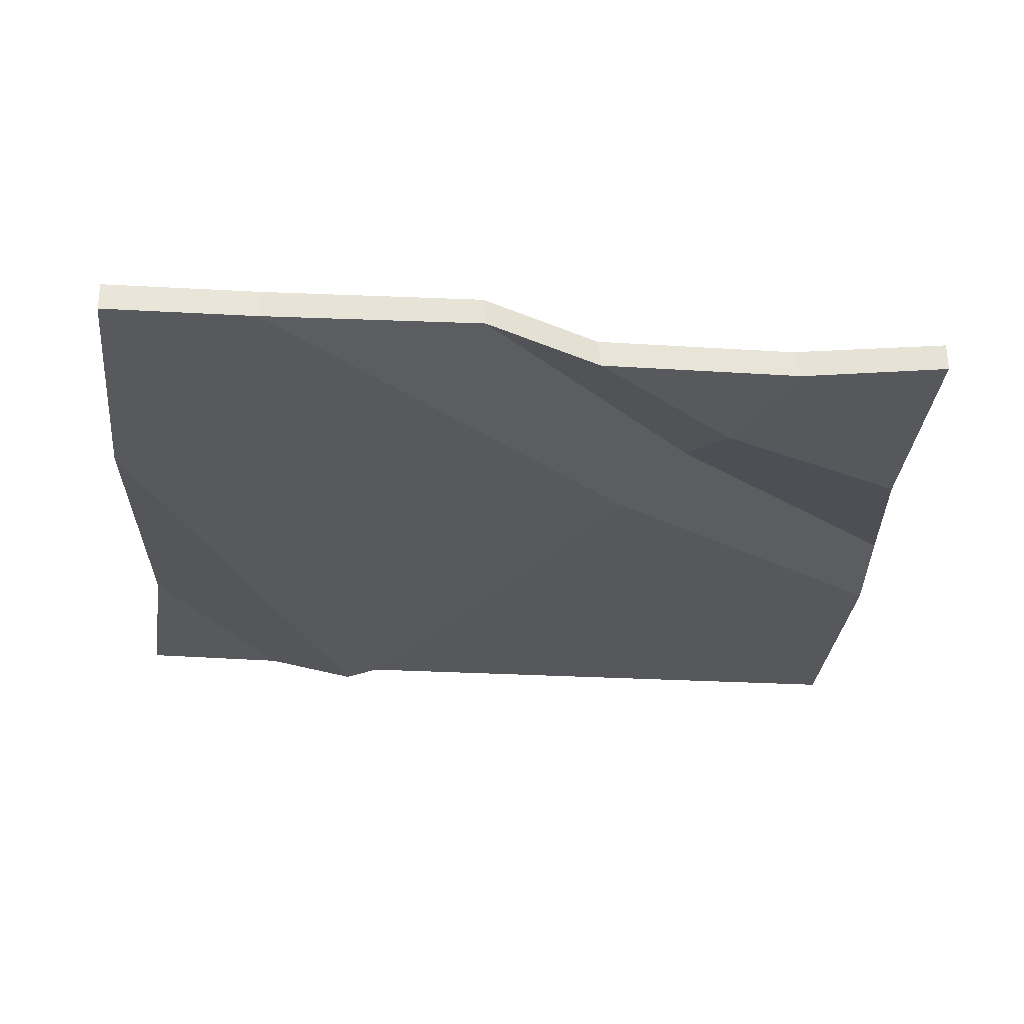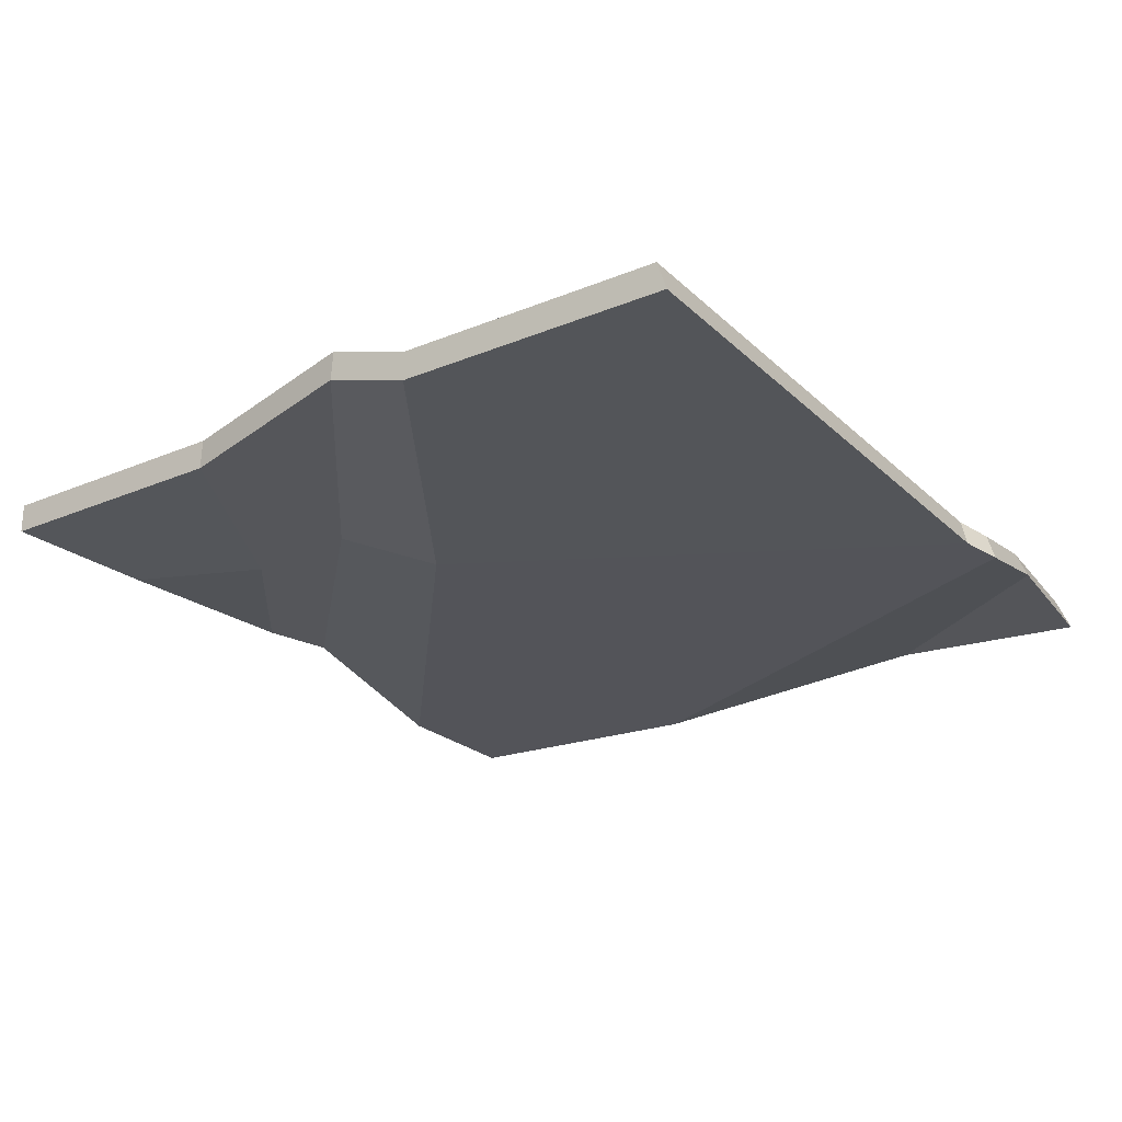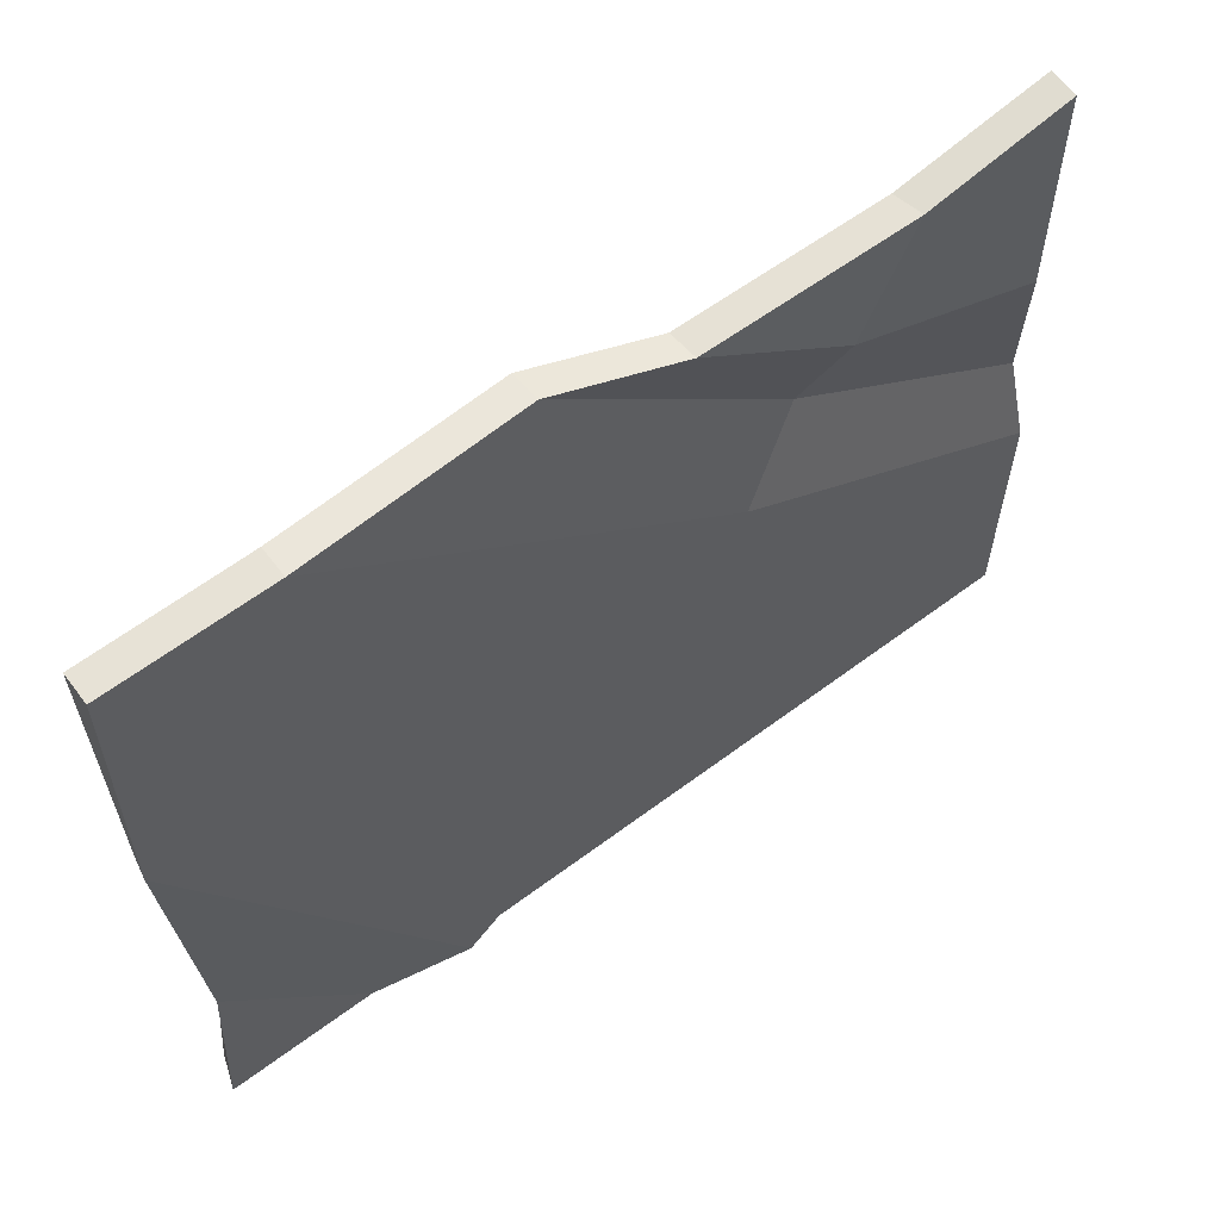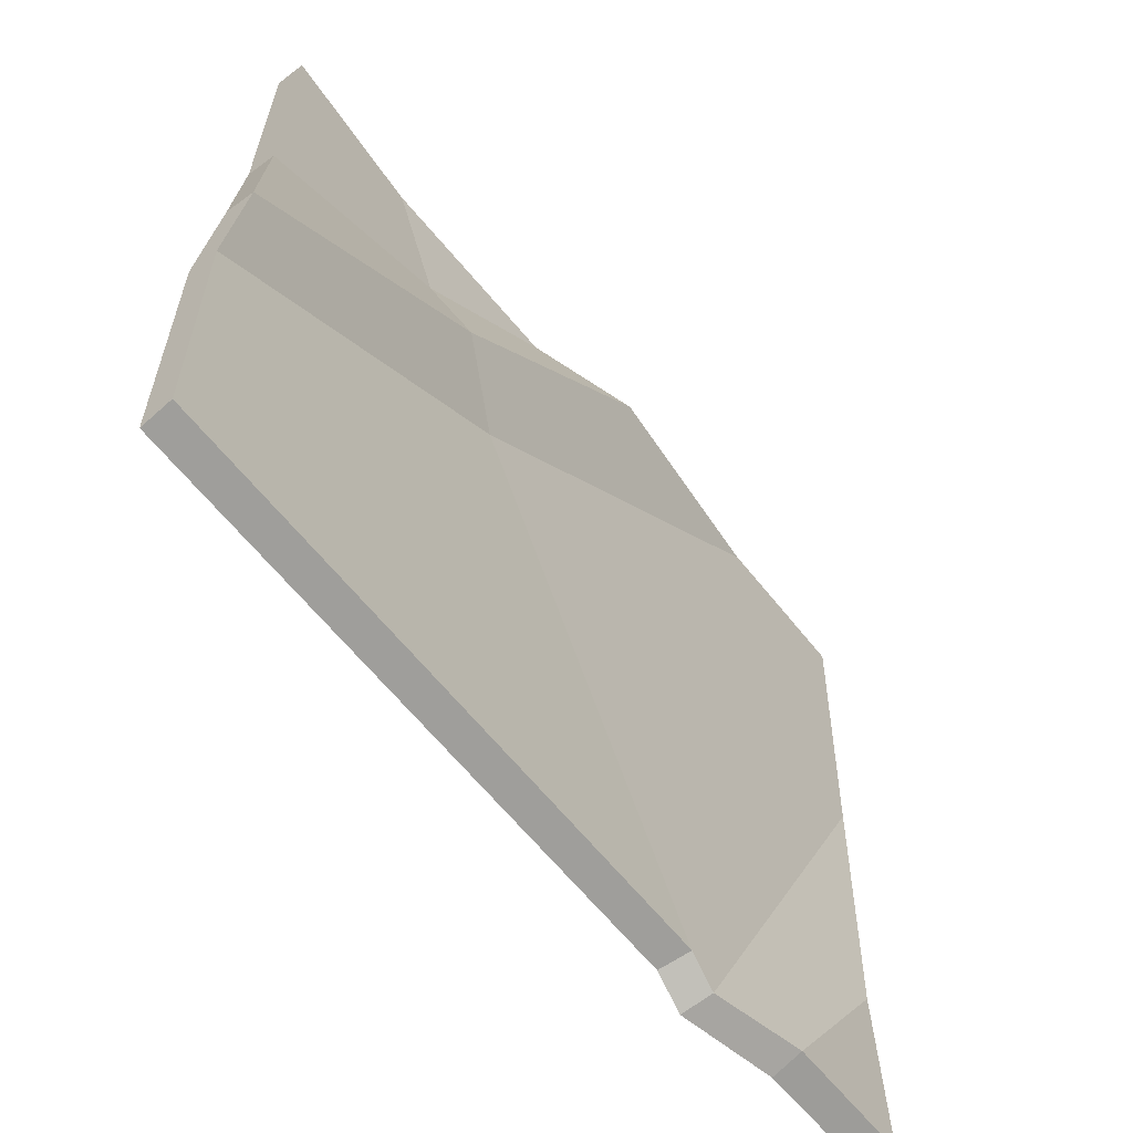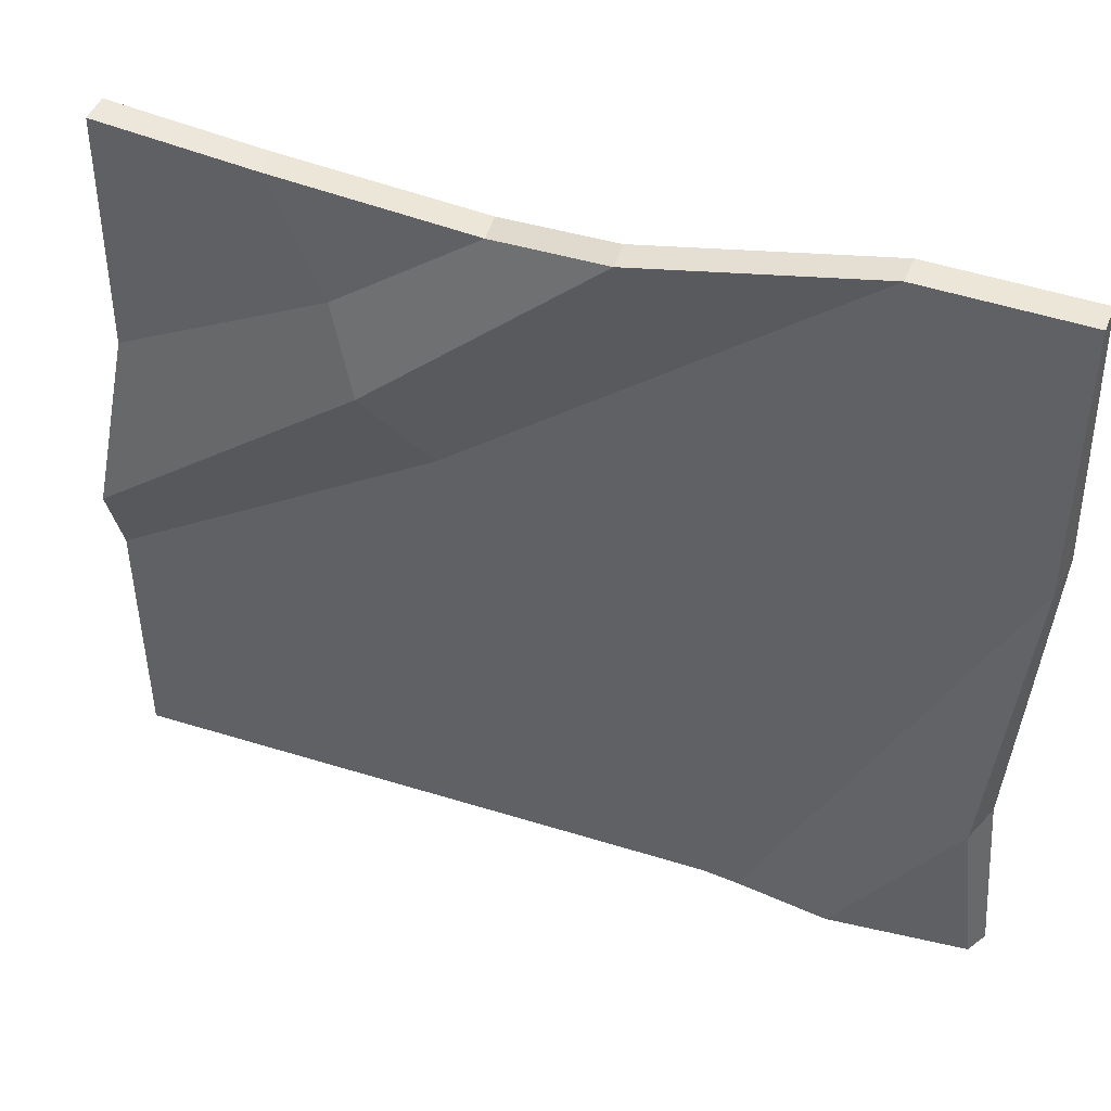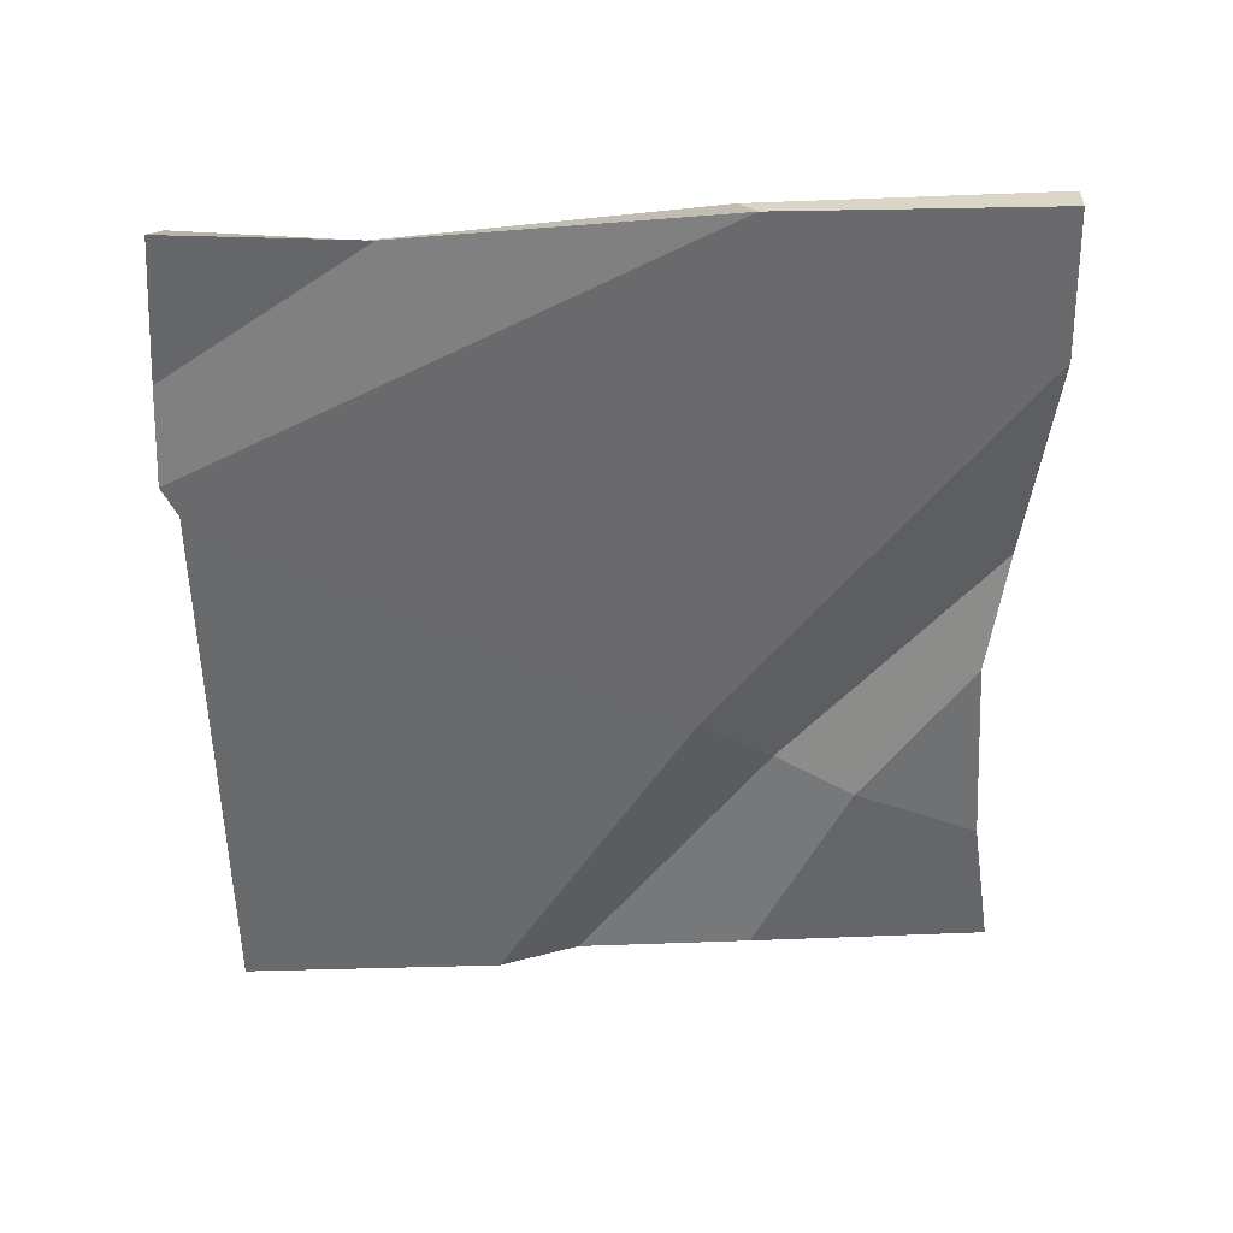
<metadata>
{"format":"obj","ext":"obj","renderer":"f3d","projection":"perspective","resolution":1024,"background":"white","views":[{"elev":-28.7,"azim":-4.8,"up":"+Y"},{"elev":-23.6,"azim":124.8,"up":"+Y"},{"elev":62.9,"azim":-37.0,"up":"+Z"},{"elev":-61.0,"azim":128.0,"up":"+Z"},{"elev":46.6,"azim":-159.0,"up":"+Z"},{"elev":-53.6,"azim":-88.1,"up":"+Y"}]}
</metadata>
<code>
v -195.1 -3.164 91.57
v -195.1 3.164 91.57
v -192.6 3.164 -84.23
v -195 -3.164 -86.56
v -6.993 -3.164 83.45
v -0.000372 -3.164 -91.57
v -0.000372 3.164 -89.52
v -6.993 3.164 83.45
v -161 -3.164 91.57
v -161 3.164 91.57
v -0.000372 -3.164 -31.05
v -0.000744 3.164 -31.05
v -0.000372 2.617 -12.39
v -111.3 2.617 84.3
v -111.8 8.945 84.3
v -0.000744 8.945 -12.84
v -6.108 -3.164 28.3
v -84.96 -3.164 78.3
v -85.58 3.164 78.3
v -6.109 3.164 27.91
v -132.7 1.923 -86.64
v -131.2 -4.405 -88.69
v -72.41 -4.405 16.83
v -73.54 1.923 17.64
v -58.56 1.376 33.82
v -59.8 7.704 34.42
v -39.75 -4.405 79.63
v -41.32 1.923 79.63
v -51.44 -4.405 51.7
v -52.78 1.923 52.14
v -161.6 4.315 -87.26
v -161.1 -2.013 -90.23
v -188.5 4.315 -45.82
v -191.7 -2.013 -42.97
v -195.4 1.715 26.17
v -140.6 0.5754 -89.34
v -139.3 -5.748 -91.62
v -196.8 -4.636 30.09
f 4 34 33 3
f 4 32 34
f 3 31 32 4
f 2 10 24 21 36 35
f 1 9 10 2
f 6 7 12 11
f 9 23 25 14
f 12 24 26 16
f 10 9 14 15
f 11 12 16 13
f 14 25 29 18
f 16 26 30 20
f 15 14 18 19
f 13 16 20 17
f 18 29 27
f 20 30 28 8
f 19 18 27 28
f 17 20 8 5
f 23 22 6 11
f 22 21 7 6
f 21 24 12 7
f 25 23 11 13
f 26 24 10 15
f 29 25 13 17
f 30 26 15 19
f 27 29 17 5
f 28 30 19
f 28 27 5 8
f 33 34 38 35
f 34 32 37 38
f 32 31 36 37
f 33 31 3
f 35 36 31 33
f 35 38 1 2
f 38 37 22 23 9 1
f 37 36 21 22

</code>
